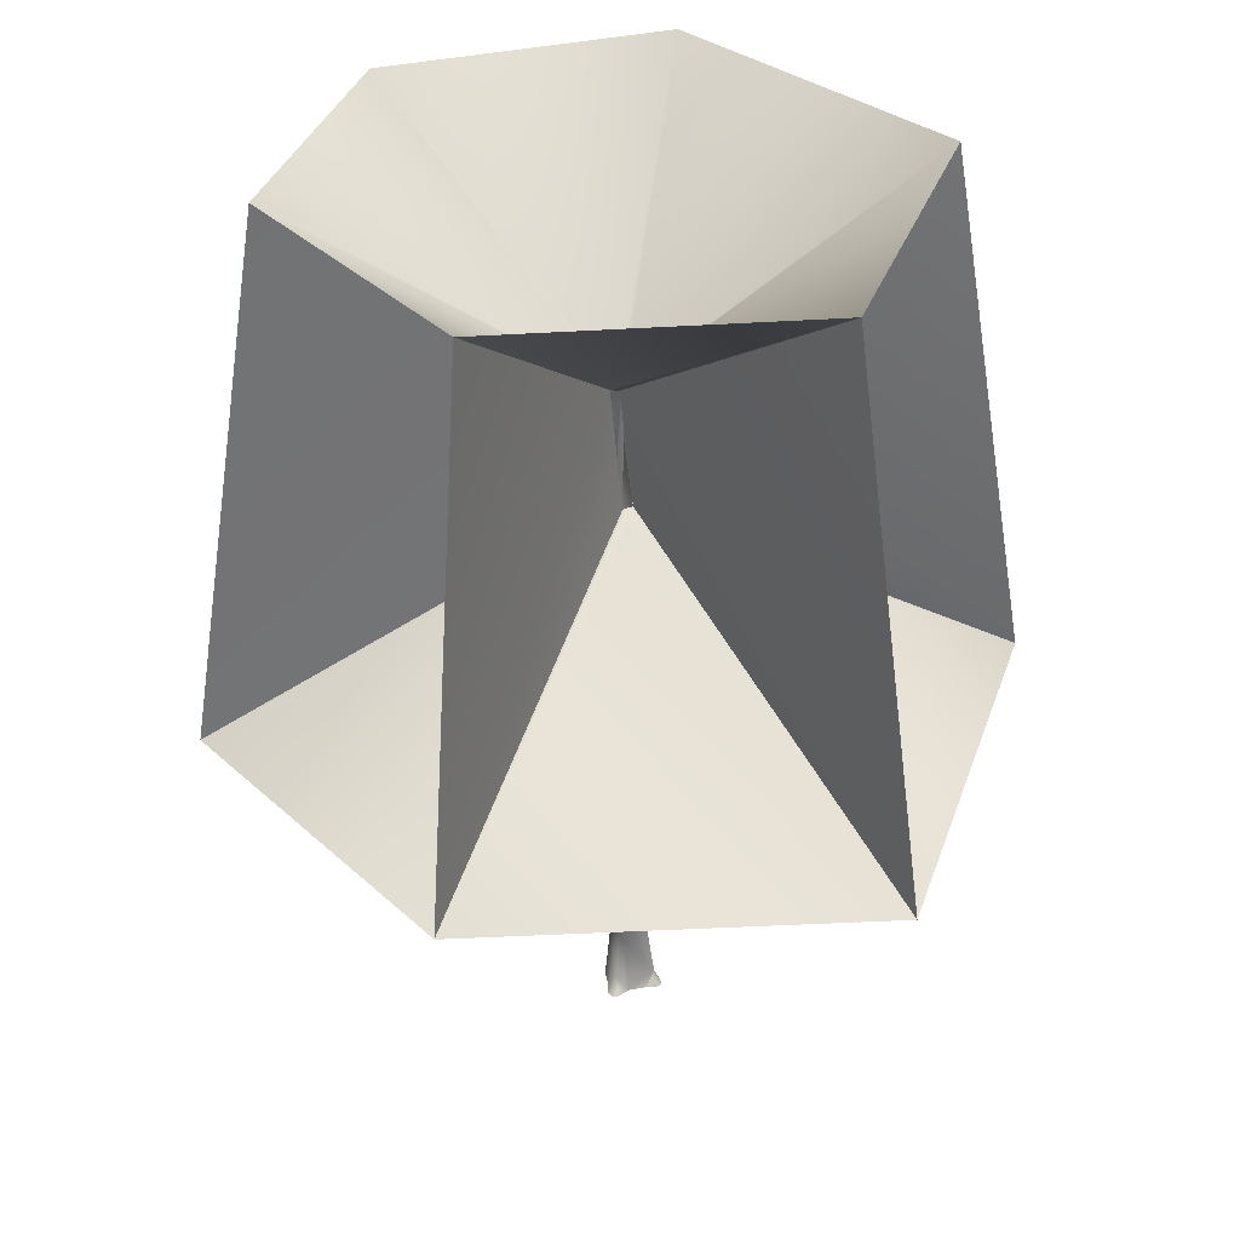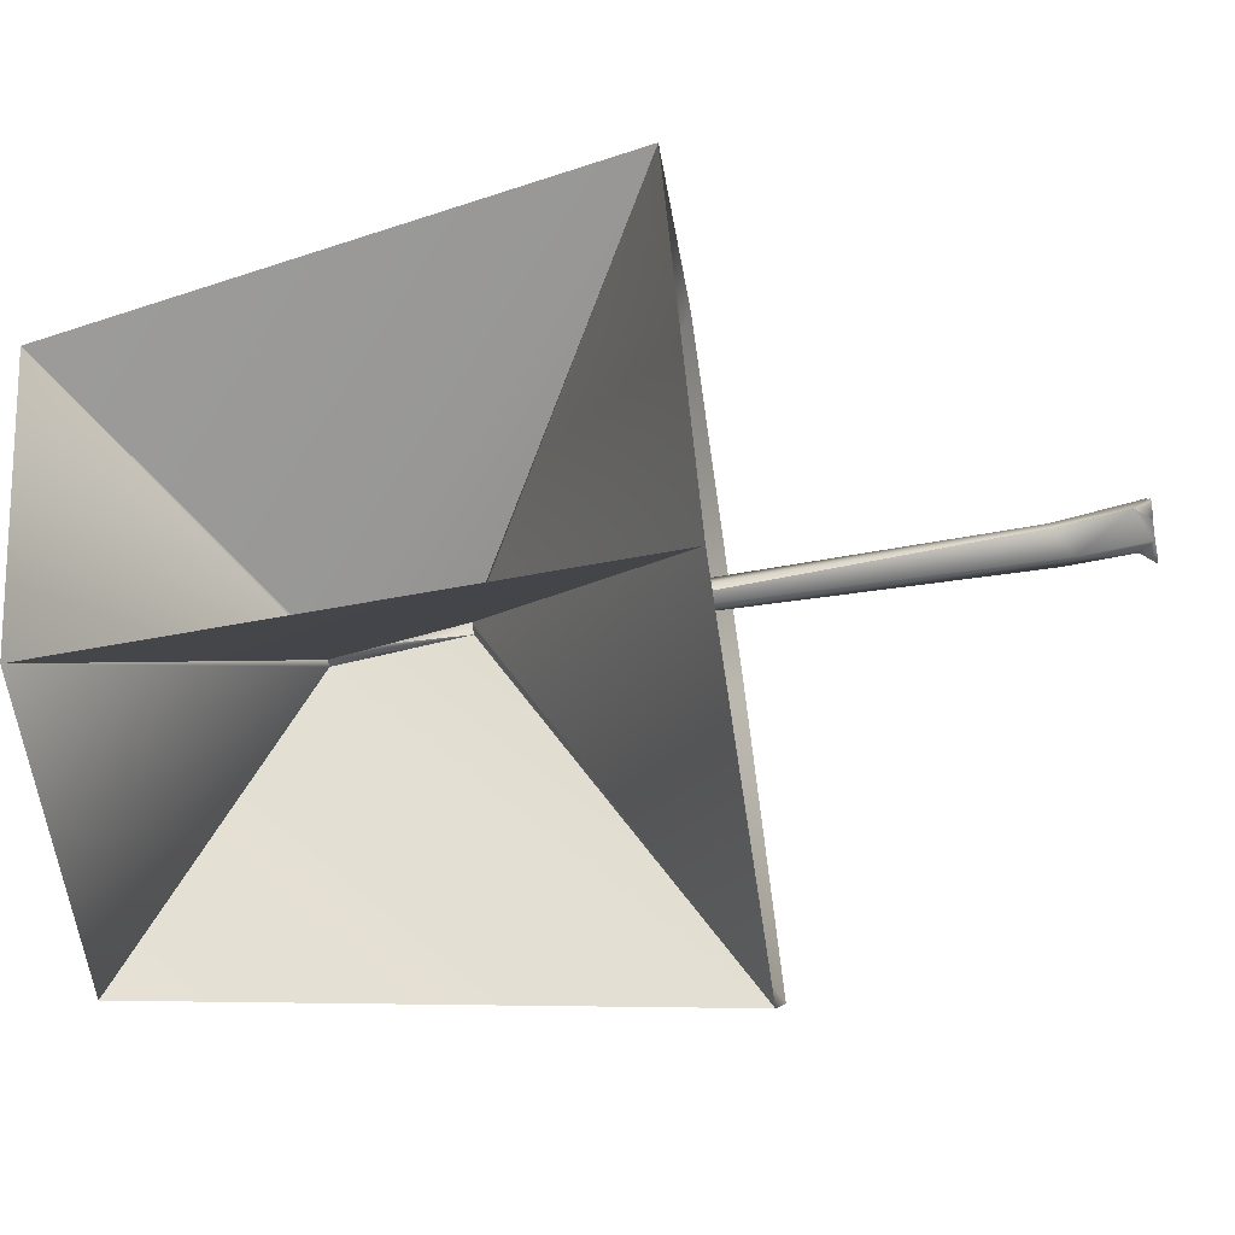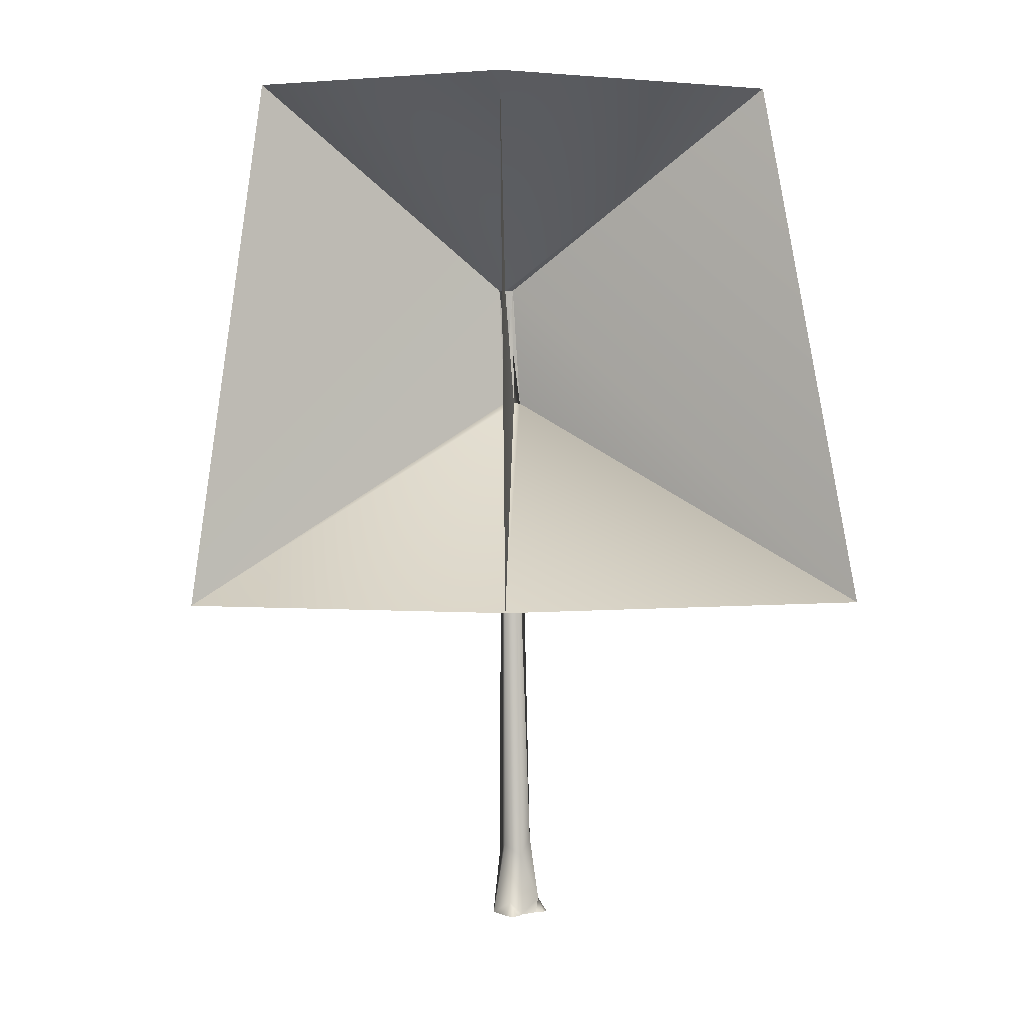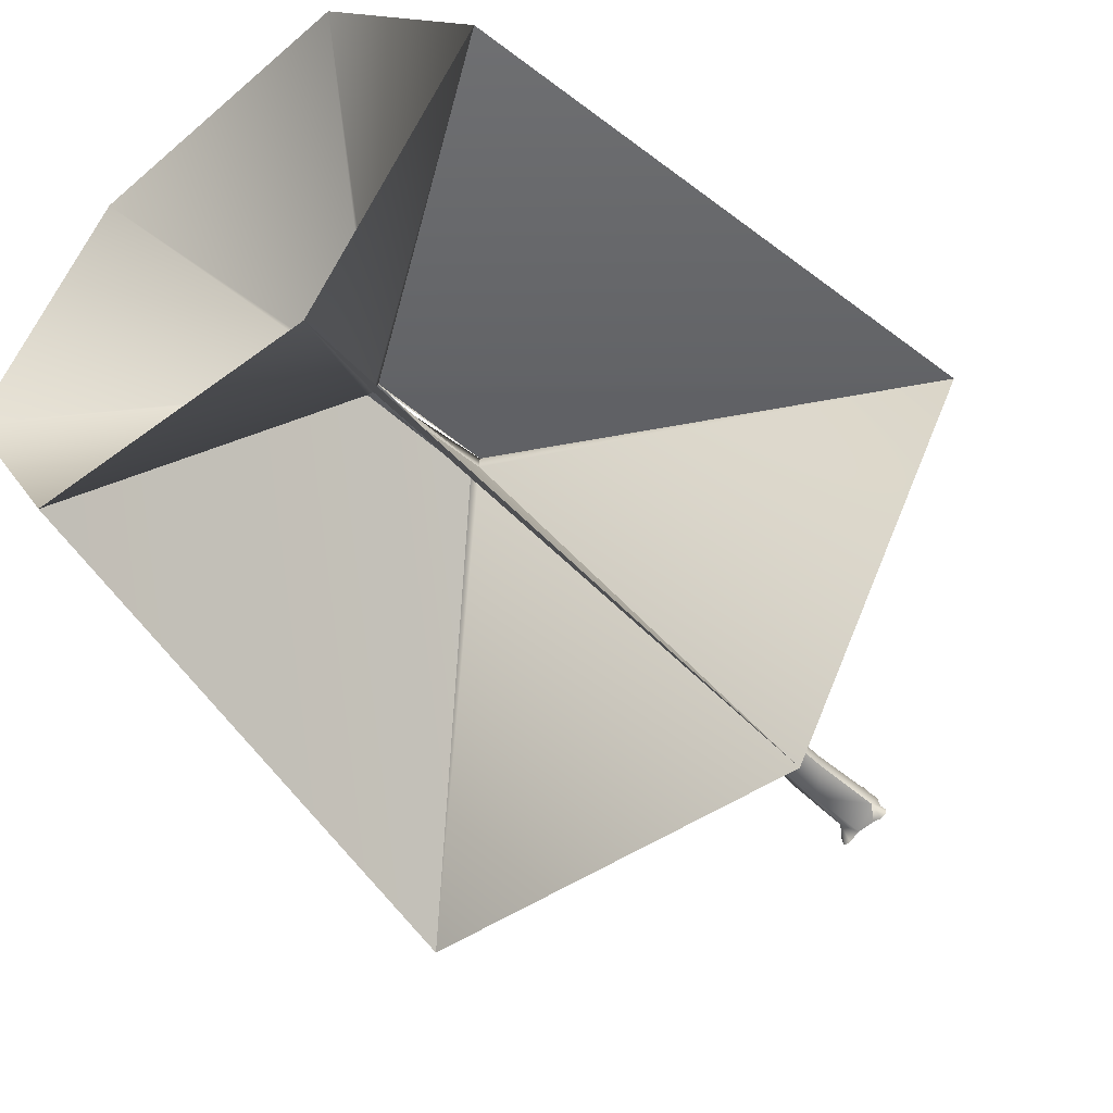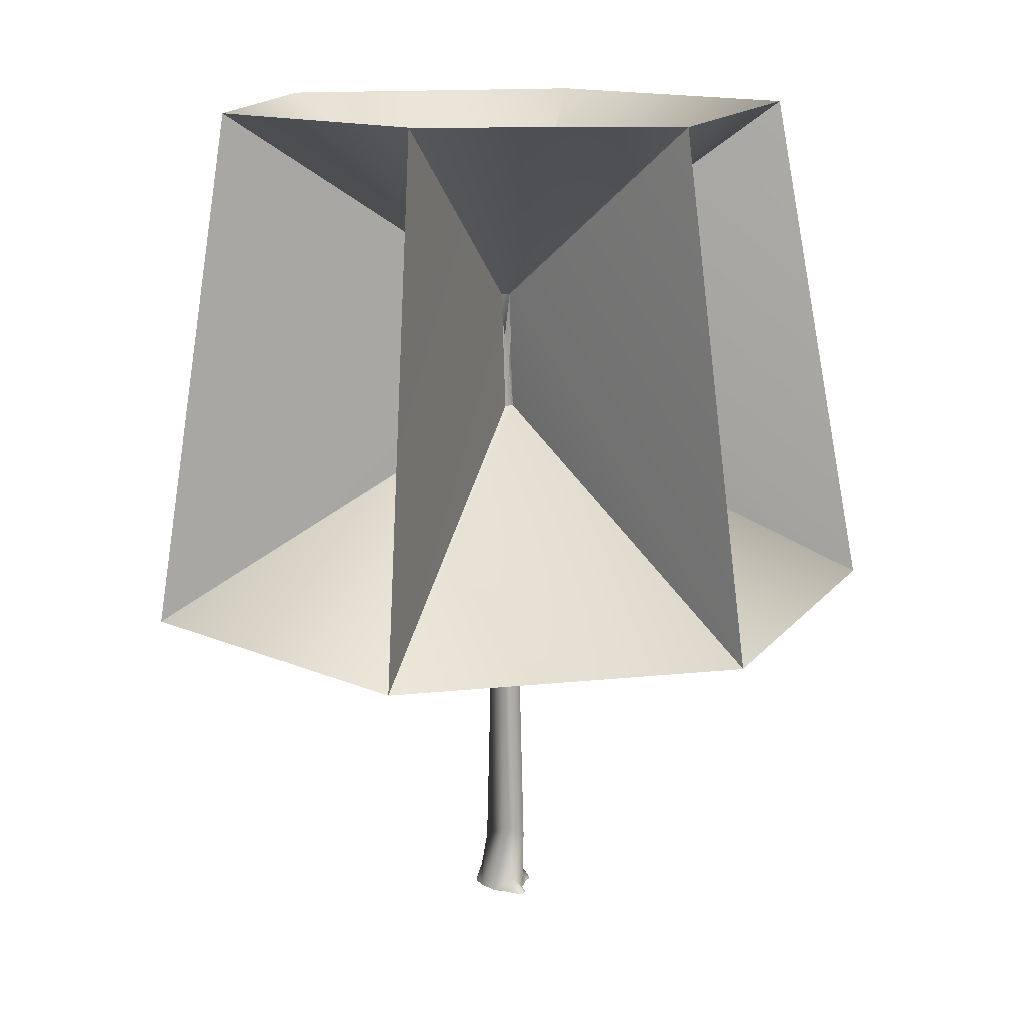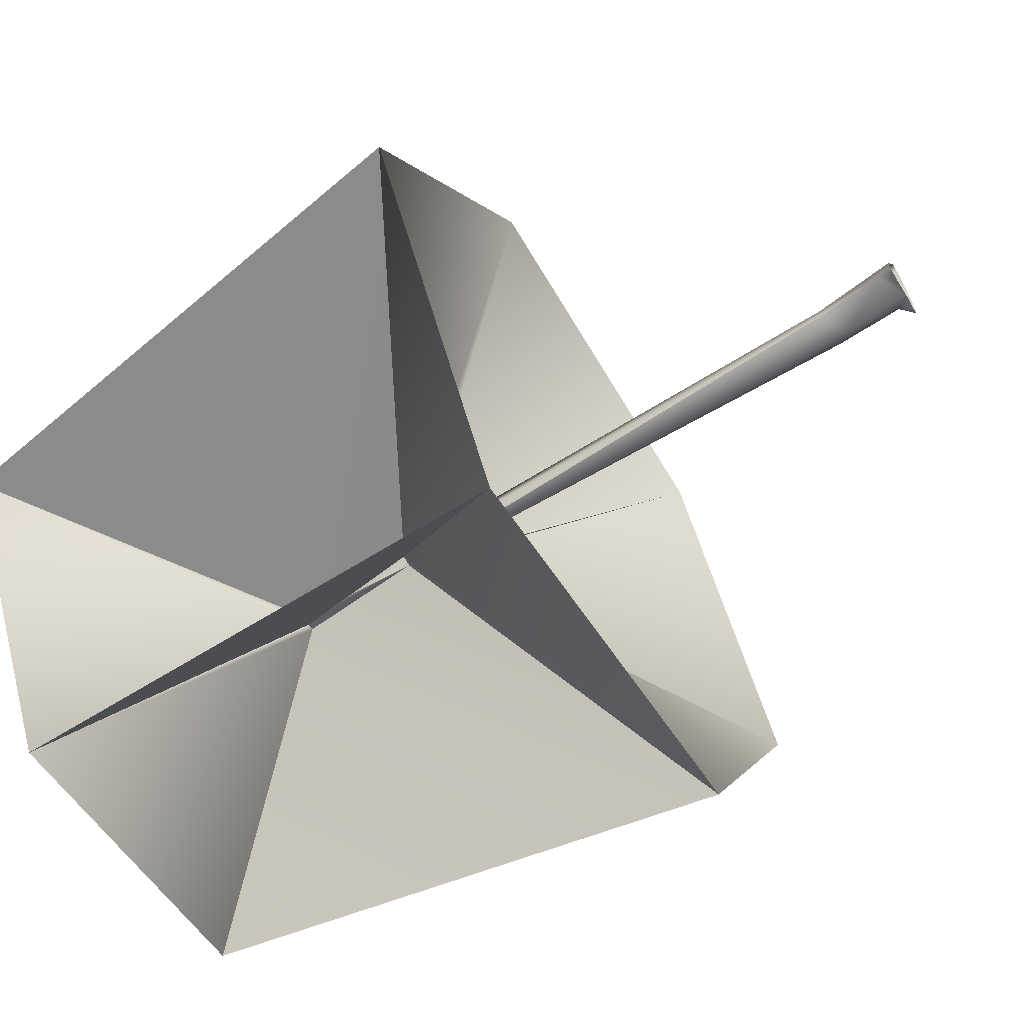
<metadata>
{"format":"obj","ext":"obj","renderer":"f3d","projection":"perspective","resolution":1024,"background":"white","views":[{"elev":35.1,"azim":168.5,"up":"+Y"},{"elev":-68.5,"azim":-81.6,"up":"+Z"},{"elev":1.0,"azim":144.7,"up":"+Y"},{"elev":-53.1,"azim":-138.9,"up":"+Z"},{"elev":13.8,"azim":105.3,"up":"+Y"},{"elev":-63.1,"azim":-58.7,"up":"+Z"}]}
</metadata>
<code>
v 113.6 166 6.738
v 113.6 166 6.738
v 113.6 166 6.738
v 113.6 166 6.738
v 113.6 166 6.738
v 113.6 166 6.738
v 144.8 -34.3 6.593
v 144.8 -34.3 6.593
v 144.8 -34.3 6.593
v 144.8 -34.3 6.593
v 144.8 -34.3 6.593
v 144.8 -34.3 6.593
v 4.115 91.04 3.15
v 4.115 91.04 3.15
v 4.115 91.04 3.15
v 4.115 91.04 3.15
v 4.115 91.04 3.15
v 4.115 91.04 3.15
v 4.115 91.04 3.15
v 4.115 91.04 3.15
v 4.115 91.04 3.15
v 4.115 91.04 3.15
v 4.115 91.04 3.15
v 4.115 91.04 3.15
v -55.26 -33.48 132.7
v -55.26 -33.48 132.7
v -55.26 -33.48 132.7
v -55.26 -33.48 132.7
v -55.26 -33.48 132.7
v -41.71 166.2 106.2
v -41.71 166.2 106.2
v -41.71 166.2 106.2
v -41.71 166.2 106.2
v -41.71 166.2 106.2
v 81.88 -33.55 -111.6
v 81.88 -33.55 -111.6
v 81.88 -33.55 -111.6
v 81.88 -33.55 -111.6
v 65.01 164.3 -84.04
v 65.01 164.3 -84.04
v 65.01 164.3 -84.04
v 65.01 164.3 -84.04
v -144.8 -33.51 4.603
v -144.8 -33.51 4.603
v -144.8 -33.51 4.603
v -0.9022 44.81 -0.1027
v -0.9022 44.81 -0.1027
v -0.9022 44.81 -0.1027
v -0.9022 44.81 -0.1027
v -0.9022 44.81 -0.1027
v -0.9022 44.81 -0.1027
v 81.77 -33.32 122
v 81.77 -33.32 122
v 81.77 -33.32 122
v -111 165.3 5.761
v -111 165.3 5.761
v -111 165.3 5.761
v 64.86 165.6 96.69
v 64.86 165.6 96.69
v 64.86 165.6 96.69
v -68.47 -33.48 -132.7
v -68.47 -33.48 -132.7
v -49.87 165.9 -98.81
v -49.87 165.9 -98.81
v -4.87 44.81 5.734
v -0.9022 44.81 -0.1027
v -1.599 91.04 1.862
v -1.599 91.04 1.862
v -1.599 91.04 1.862
v -1.599 91.04 1.862
v -1.599 91.04 1.862
v -1.599 91.04 1.862
v -1.599 91.04 1.862
v -1.599 91.04 1.862
v 4.255 -166.2 1.211
v -1.092 -141.7 -4.815
v -15.23 -166.1 -3.305
v -15.23 -166.1 -3.305
v -5.603 -166 17.42
v 0.8131 44.81 6.186
v 0.8131 44.81 6.186
v 0.8131 44.81 6.186
v -9.507 -135.7 0.667
v -9.507 -135.7 0.667
v -1.832 -143.3 11.53
v -0.9022 44.81 -0.1027
v -0.9022 44.81 -0.1027
v -12.42 -166 7.094
v -12.82 -160.8 -0.7117
v -12.82 -160.8 -0.7117
v 0.5293 91.04 4.212
v 0.5293 91.04 4.212
v 0.5293 91.04 4.212
v 0.5293 91.04 4.212
v -9.381 -166.1 -3.689
v -9.381 -166.1 -3.689
v -4.652 44.81 0.9634
v -4.652 44.81 0.9634
v 3.51 -137.2 0.1936
v -5.348 -158.4 14.92
v -5.348 -158.4 14.92
v -4.87 44.81 5.734
v -4.87 44.81 5.734
v 4.263 -166.2 -6.355
v 0.3706 91.04 -1.136
v 0.3706 91.04 -1.136
v 0.3706 91.04 -1.136
v -8.277 -135.7 8.081
v -2.504 -166.2 -3.863
v -0.2518 -166 13.44
v -8.506 -166 13.68
v 3.311 91.04 0.1145
v 3.311 91.04 0.1145
v 3.311 91.04 0.1145
v 1.858 -161.2 -1.067
v 4.245 -166 6.928
v 2.245 44.81 2.184
v 2.245 44.81 2.184
v 2.663 91.04 4.425
v 2.663 91.04 4.425
v 2.663 91.04 4.425
v 2.663 91.04 4.425
v -4.87 44.81 5.734
v -13.15 -166.1 2.501
v 3.311 91.04 0.1145
v 3.311 91.04 0.1145
v -4.652 44.81 0.9634
v 2.245 44.81 2.184
v -9.477 -166 10.73
v 5.207 -166.2 -3.425
v 1.743 -166.2 -6.315
v -12.95 -166.1 -4.273
v -15.19 -166.1 -0.9078
v -7.584 -166 16.41
v -3.942 -166 16.77
g material_0
f 89 108 83
f 89 88 108
f 88 85 108
f 88 129 85
f 129 100 85
f 100 110 85
f 110 116 99
f 116 115 99
f 99 115 76
f 76 109 90
f 109 96 90
f 76 90 84
f 83 127 86
f 83 108 127
f 108 102 127
f 108 85 102
f 85 80 102
f 85 99 80
f 99 128 80
f 99 76 128
f 76 87 128
f 76 84 87
f 86 91 67
f 86 127 91
f 127 119 91
f 127 102 119
f 102 13 119
f 102 112 13
f 102 80 112
f 80 105 125
f 80 128 105
f 128 68 105
f 128 87 68
f 124 89 133
f 89 124 88
f 132 89 95
f 133 89 77
f 77 89 132
f 129 111 101
f 85 110 99
f 134 101 111
f 135 110 101
f 109 115 131
f 116 75 115
f 76 115 109
f 130 115 75
f 131 115 104
f 104 115 130
f 135 101 79
f 79 101 134
g None
f 61 106 98
f 43 73 65
f 54 121 66
f 37 114 51
f 10 18 118
f 72 44 56
f 92 25 32
f 120 52 60
f 15 7 6
f 113 35 41
f 106 61 63
f 94 29 34
f 18 10 4
f 114 37 40
f 73 43 55
f 121 54 58
f 57 30 71
f 71 30 93
f 93 30 59
f 93 59 122
f 122 59 5
f 122 5 20
f 20 5 42
f 126 20 42
f 107 126 64
f 64 126 42
f 64 57 107
f 107 57 71
f 97 62 38
f 97 38 49
f 49 38 9
f 117 49 9
f 117 9 53
f 82 117 53
f 82 53 26
f 26 123 82
f 26 45 123
f 45 62 97
f 45 97 123
f 29 94 103

</code>
